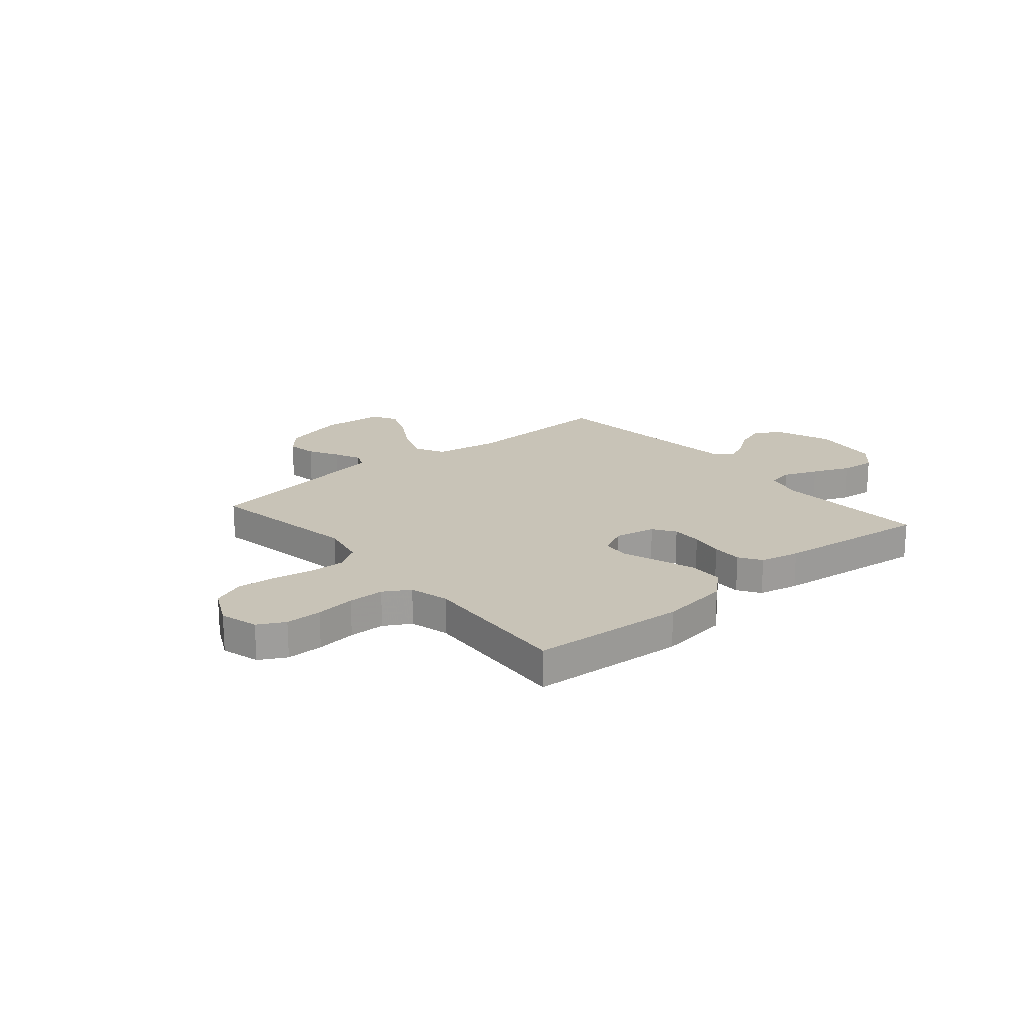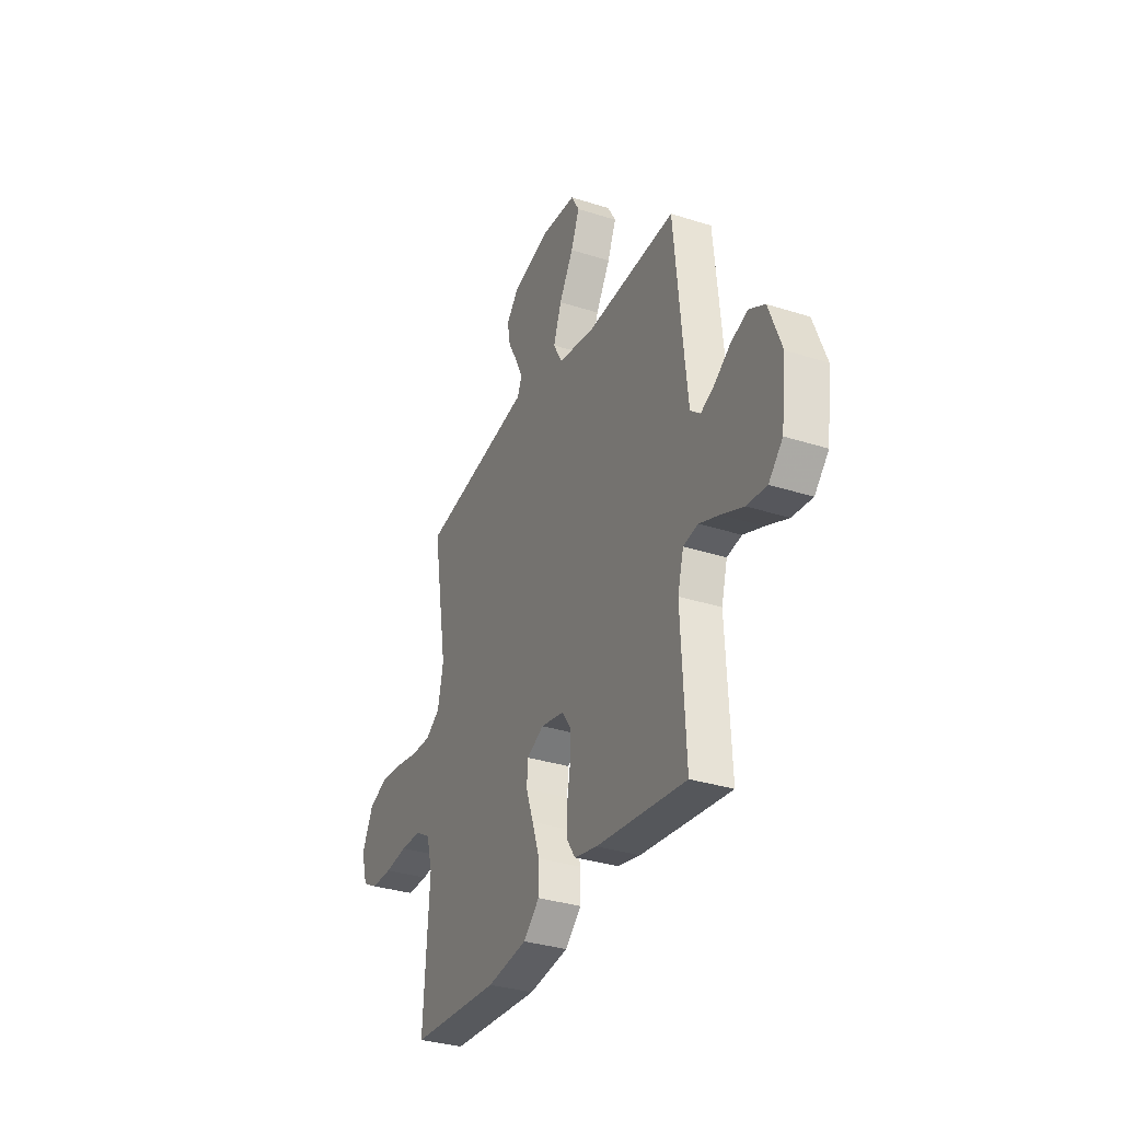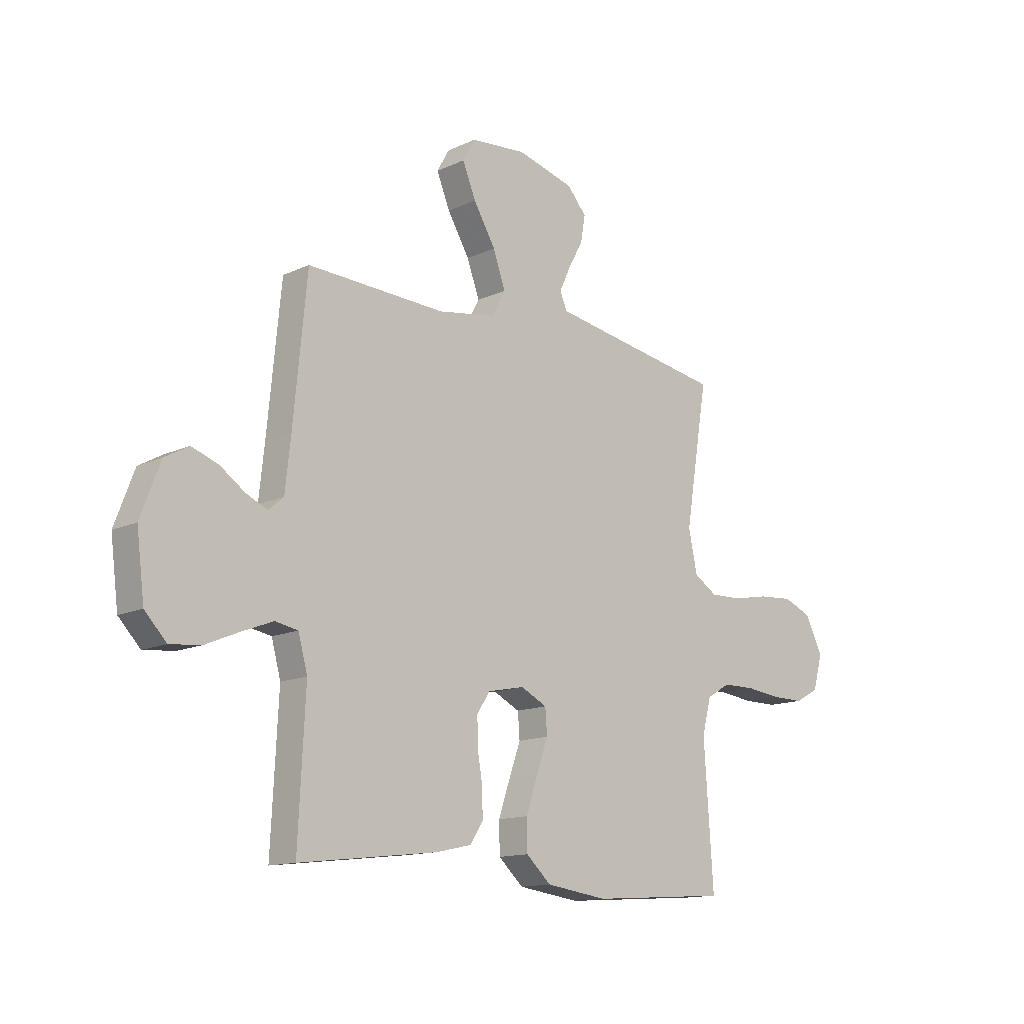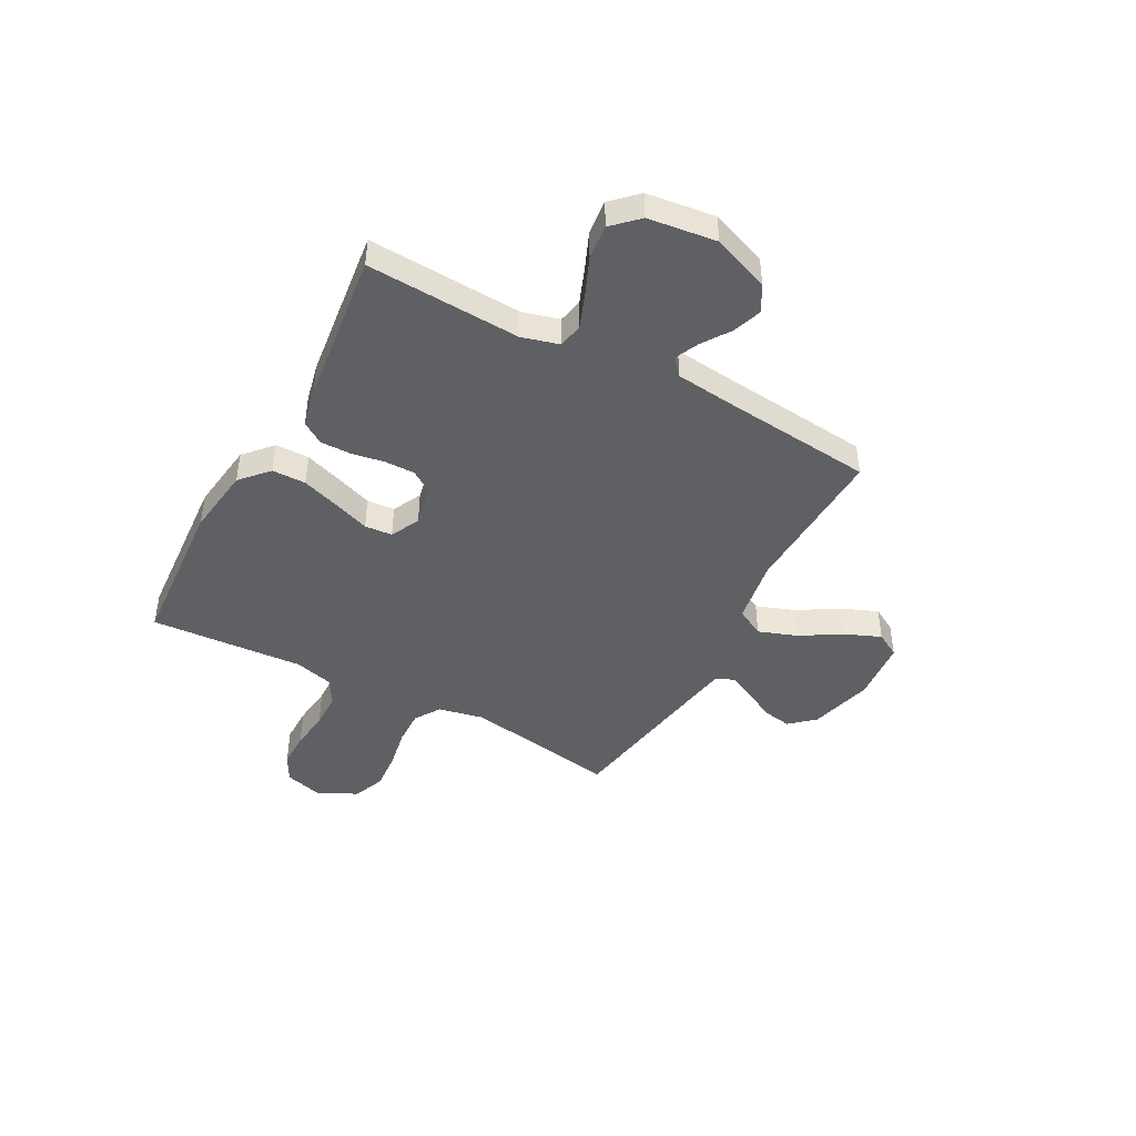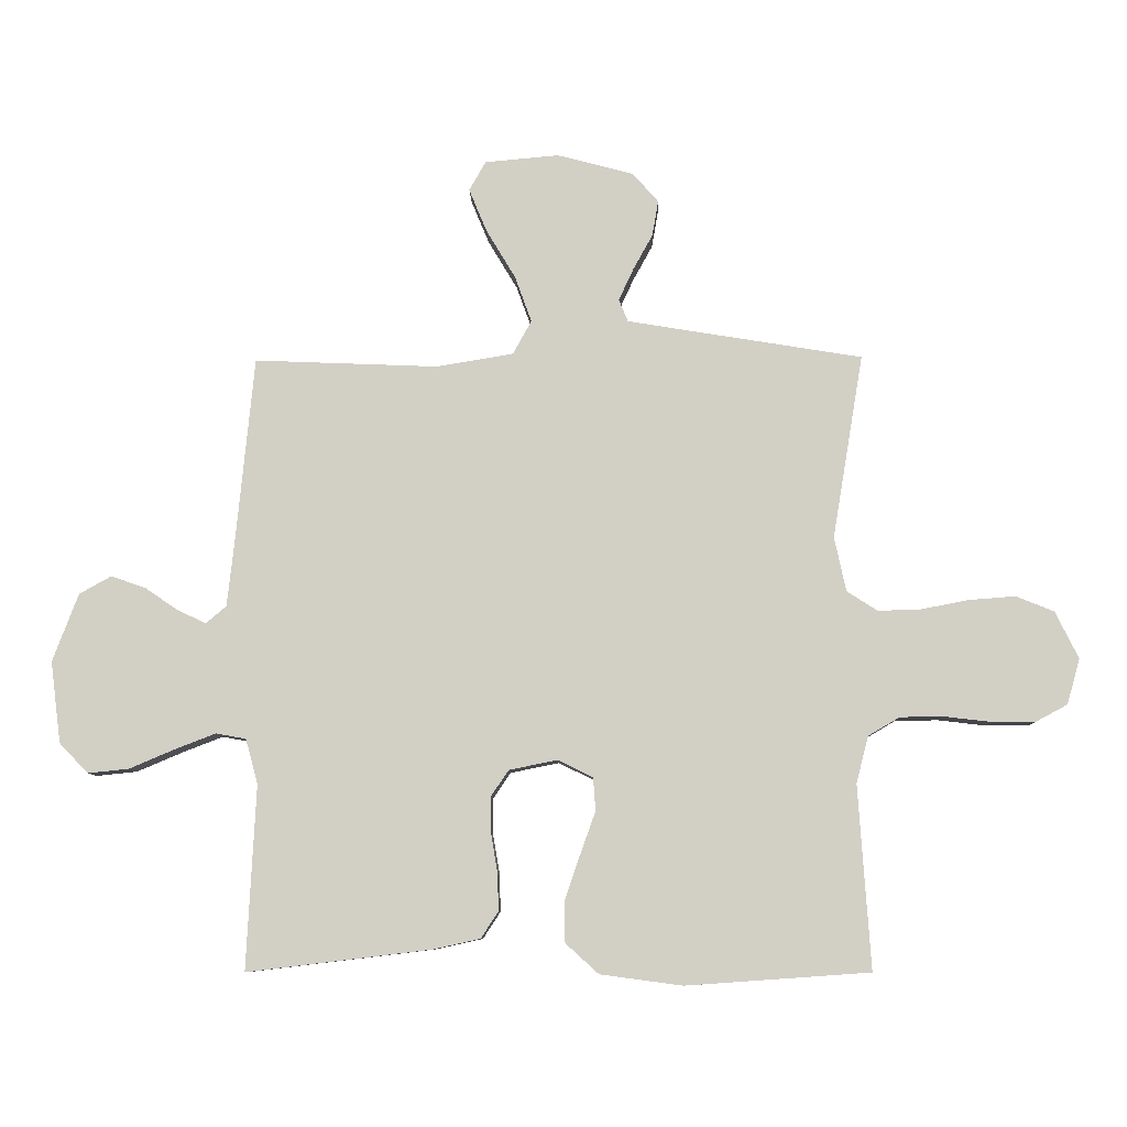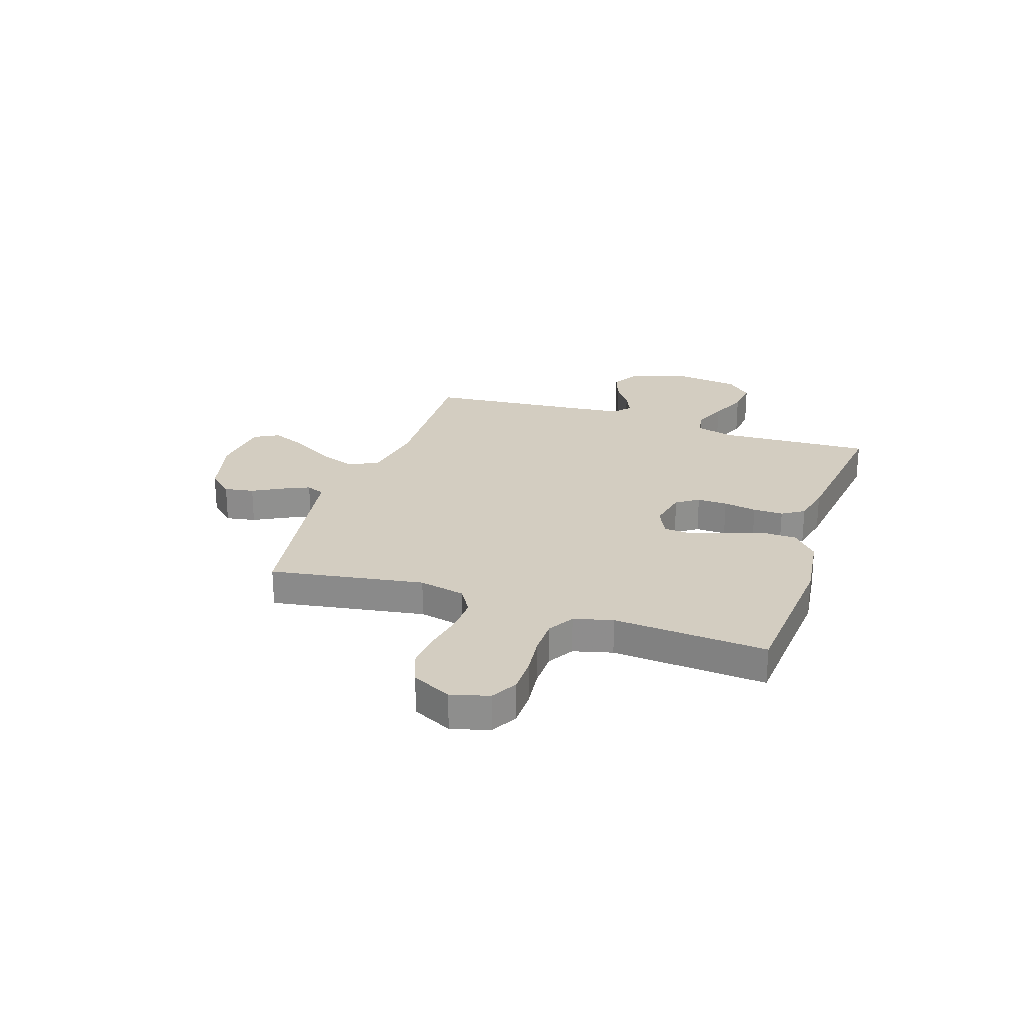
<metadata>
{"format":"obj","ext":"obj","renderer":"f3d","projection":"perspective","resolution":1024,"background":"white","views":[{"elev":19.6,"azim":139.7,"up":"+Y"},{"elev":-33.0,"azim":-113.8,"up":"+Z"},{"elev":-13.7,"azim":-43.9,"up":"+Z"},{"elev":-44.6,"azim":-118.4,"up":"+Y"},{"elev":-8.5,"azim":1.4,"up":"+Z"},{"elev":24.8,"azim":108.7,"up":"+Y"}]}
</metadata>
<code>
v -0.5 0.07 0.5
v -0.2 0.07 0.488
v -0.074 0.07 0.509
v -0.044 0.07 0.564
v -0.071 0.07 0.639
v -0.119 0.07 0.719
v -0.148 0.07 0.789
v -0.121 0.07 0.837
v 0 0.07 0.848
v 0.125 0.07 0.815
v 0.167 0.07 0.767
v 0.157 0.07 0.709
v 0.125 0.07 0.651
v 0.101 0.07 0.599
v 0.116 0.07 0.563
v 0.2 0.07 0.549
v 0.5 0.07 0.5
v 0.45 0.07 0.2
v 0.469 0.07 0.111
v 0.519 0.07 0.079
v 0.588 0.07 0.081
v 0.666 0.07 0.096
v 0.742 0.07 0.102
v 0.804 0.07 0.077
v 0.842 0.07 0
v 0.821 0.07 -0.074
v 0.769 0.07 -0.102
v 0.698 0.07 -0.102
v 0.621 0.07 -0.093
v 0.551 0.07 -0.094
v 0.5 0.07 -0.124
v 0.48 0.07 -0.2
v 0.5 0.07 -0.5
v 0.2 0.07 -0.521
v 0.066 0.07 -0.503
v 0.012 0.07 -0.454
v 0.011 0.07 -0.388
v 0.036 0.07 -0.314
v 0.061 0.07 -0.244
v 0.057 0.07 -0.19
v 0 0.07 -0.162
v -0.079 0.07 -0.178
v -0.108 0.07 -0.221
v -0.107 0.07 -0.28
v -0.096 0.07 -0.345
v -0.095 0.07 -0.404
v -0.123 0.07 -0.447
v -0.2 0.07 -0.464
v -0.5 0.07 -0.5
v -0.485 0.07 -0.2
v -0.505 0.07 -0.127
v -0.554 0.07 -0.118
v -0.621 0.07 -0.144
v -0.694 0.07 -0.175
v -0.761 0.07 -0.182
v -0.808 0.07 -0.133
v -0.825 0.07 0
v -0.783 0.07 0.111
v -0.731 0.07 0.14
v -0.674 0.07 0.12
v -0.62 0.07 0.083
v -0.574 0.07 0.062
v -0.541 0.07 0.09
v -0.529 0.07 0.2
v -0.5 0 0.5
v -0.2 0 0.488
v -0.074 0 0.509
v -0.044 0 0.564
v -0.071 0 0.639
v -0.119 0 0.719
v -0.148 0 0.789
v -0.121 0 0.837
v 0 0 0.848
v 0.125 0 0.815
v 0.167 0 0.767
v 0.157 0 0.709
v 0.125 0 0.651
v 0.101 0 0.599
v 0.116 0 0.563
v 0.2 0 0.549
v 0.5 0 0.5
v 0.45 0 0.2
v 0.469 0 0.111
v 0.519 0 0.079
v 0.588 0 0.081
v 0.666 0 0.096
v 0.742 0 0.102
v 0.804 0 0.077
v 0.842 0 0
v 0.821 0 -0.074
v 0.769 0 -0.102
v 0.698 0 -0.102
v 0.621 0 -0.093
v 0.551 0 -0.094
v 0.5 0 -0.124
v 0.48 0 -0.2
v 0.5 0 -0.5
v 0.2 0 -0.521
v 0.066 0 -0.503
v 0.012 0 -0.454
v 0.011 0 -0.388
v 0.036 0 -0.314
v 0.061 0 -0.244
v 0.057 0 -0.19
v 0 0 -0.162
v -0.079 0 -0.178
v -0.108 0 -0.221
v -0.107 0 -0.28
v -0.096 0 -0.345
v -0.095 0 -0.404
v -0.123 0 -0.447
v -0.2 0 -0.464
v -0.5 0 -0.5
v -0.485 0 -0.2
v -0.505 0 -0.127
v -0.554 0 -0.118
v -0.621 0 -0.144
v -0.694 0 -0.175
v -0.761 0 -0.182
v -0.808 0 -0.133
v -0.825 0 0
v -0.783 0 0.111
v -0.731 0 0.14
v -0.674 0 0.12
v -0.62 0 0.083
v -0.574 0 0.062
v -0.541 0 0.09
v -0.529 0 0.2
f 59 60 61
f 58 59 61
f 57 58 61
f 56 57 61
f 55 56 61
f 54 55 61
f 53 54 61
f 52 53 61 62
f 51 52 62 63
f 48 49 50
f 47 48 50
f 46 47 50
f 45 46 50
f 44 45 50
f 51 63 64
f 50 51 64
f 44 50 64
f 43 44 64
f 37 38 39
f 36 37 39
f 35 36 39
f 34 35 39
f 33 34 39
f 32 33 39
f 31 32 39 40
f 30 31 40 41
f 27 28 29
f 26 27 29
f 25 26 29
f 24 25 29
f 23 24 29
f 22 23 29
f 21 22 29
f 20 21 29 30
f 19 20 30 41
f 16 17 18
f 19 41 42
f 18 19 42
f 16 18 42
f 15 16 42
f 11 12 13
f 10 11 13
f 9 10 13
f 8 9 13
f 7 8 13
f 6 7 13
f 5 6 13
f 4 5 13 14
f 15 42 43
f 14 15 43
f 4 14 43
f 3 4 43
f 2 3 43 64
f 1 2 64
f 125 124 123
f 125 123 122
f 125 122 121
f 125 121 120
f 125 120 119
f 125 119 118
f 125 118 117
f 126 125 117 116
f 127 126 116 115
f 114 113 112
f 114 112 111
f 114 111 110
f 114 110 109
f 114 109 108
f 128 127 115
f 128 115 114
f 128 114 108
f 128 108 107
f 103 102 101
f 103 101 100
f 103 100 99
f 103 99 98
f 103 98 97
f 103 97 96
f 104 103 96 95
f 105 104 95 94
f 93 92 91
f 93 91 90
f 93 90 89
f 93 89 88
f 93 88 87
f 93 87 86
f 93 86 85
f 94 93 85 84
f 105 94 84 83
f 82 81 80
f 106 105 83
f 106 83 82
f 106 82 80
f 106 80 79
f 77 76 75
f 77 75 74
f 77 74 73
f 77 73 72
f 77 72 71
f 77 71 70
f 77 70 69
f 78 77 69 68
f 107 106 79
f 107 79 78
f 107 78 68
f 107 68 67
f 128 107 67 66
f 128 66 65
f 1 65 66 2
f 2 66 67 3
f 3 67 68 4
f 4 68 69 5
f 5 69 70 6
f 6 70 71 7
f 7 71 72 8
f 8 72 73 9
f 9 73 74 10
f 10 74 75 11
f 11 75 76 12
f 12 76 77 13
f 13 77 78 14
f 14 78 79 15
f 15 79 80 16
f 16 80 81 17
f 17 81 82 18
f 18 82 83 19
f 19 83 84 20
f 20 84 85 21
f 21 85 86 22
f 22 86 87 23
f 23 87 88 24
f 24 88 89 25
f 25 89 90 26
f 26 90 91 27
f 27 91 92 28
f 28 92 93 29
f 29 93 94 30
f 30 94 95 31
f 31 95 96 32
f 32 96 97 33
f 33 97 98 34
f 34 98 99 35
f 35 99 100 36
f 36 100 101 37
f 37 101 102 38
f 38 102 103 39
f 39 103 104 40
f 40 104 105 41
f 41 105 106 42
f 42 106 107 43
f 43 107 108 44
f 44 108 109 45
f 45 109 110 46
f 46 110 111 47
f 47 111 112 48
f 48 112 113 49
f 49 113 114 50
f 50 114 115 51
f 51 115 116 52
f 52 116 117 53
f 53 117 118 54
f 54 118 119 55
f 55 119 120 56
f 56 120 121 57
f 57 121 122 58
f 58 122 123 59
f 59 123 124 60
f 60 124 125 61
f 61 125 126 62
f 62 126 127 63
f 63 127 128 64
f 64 128 65 1

</code>
